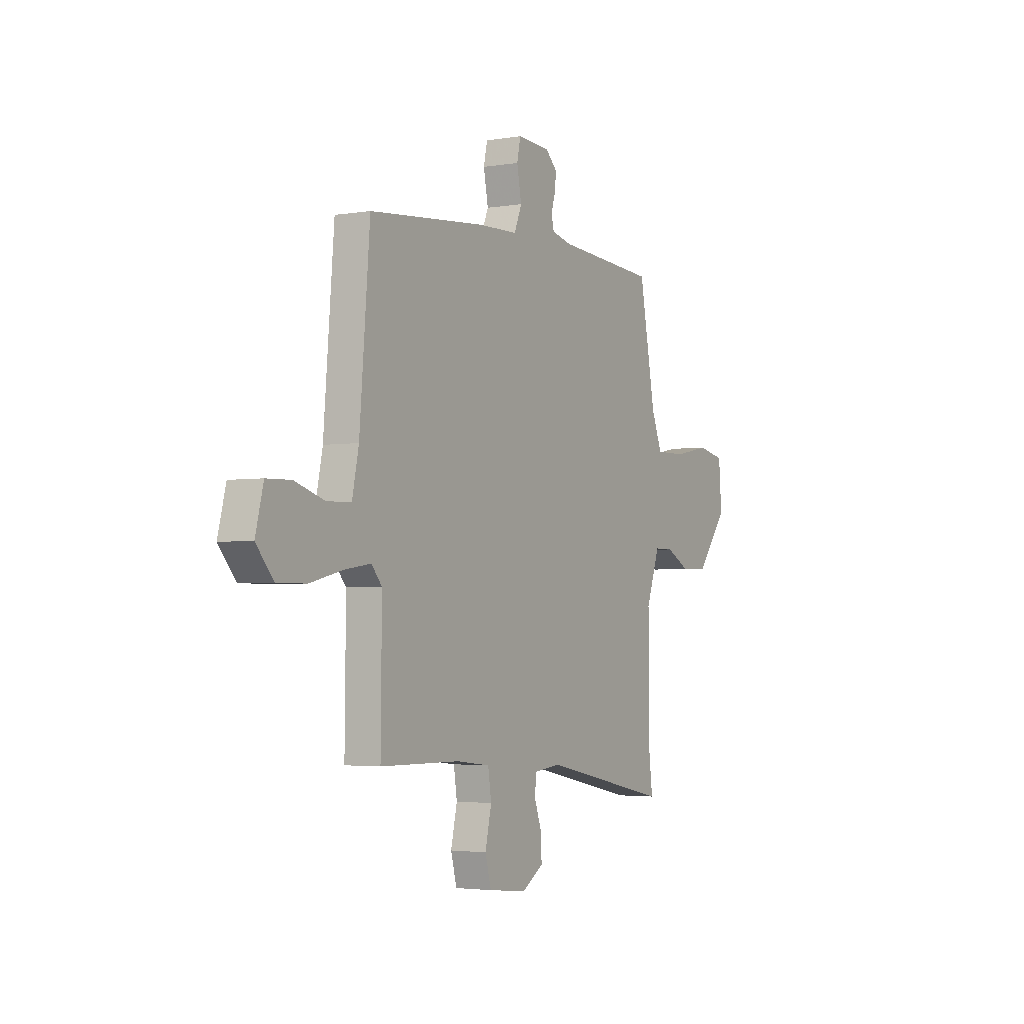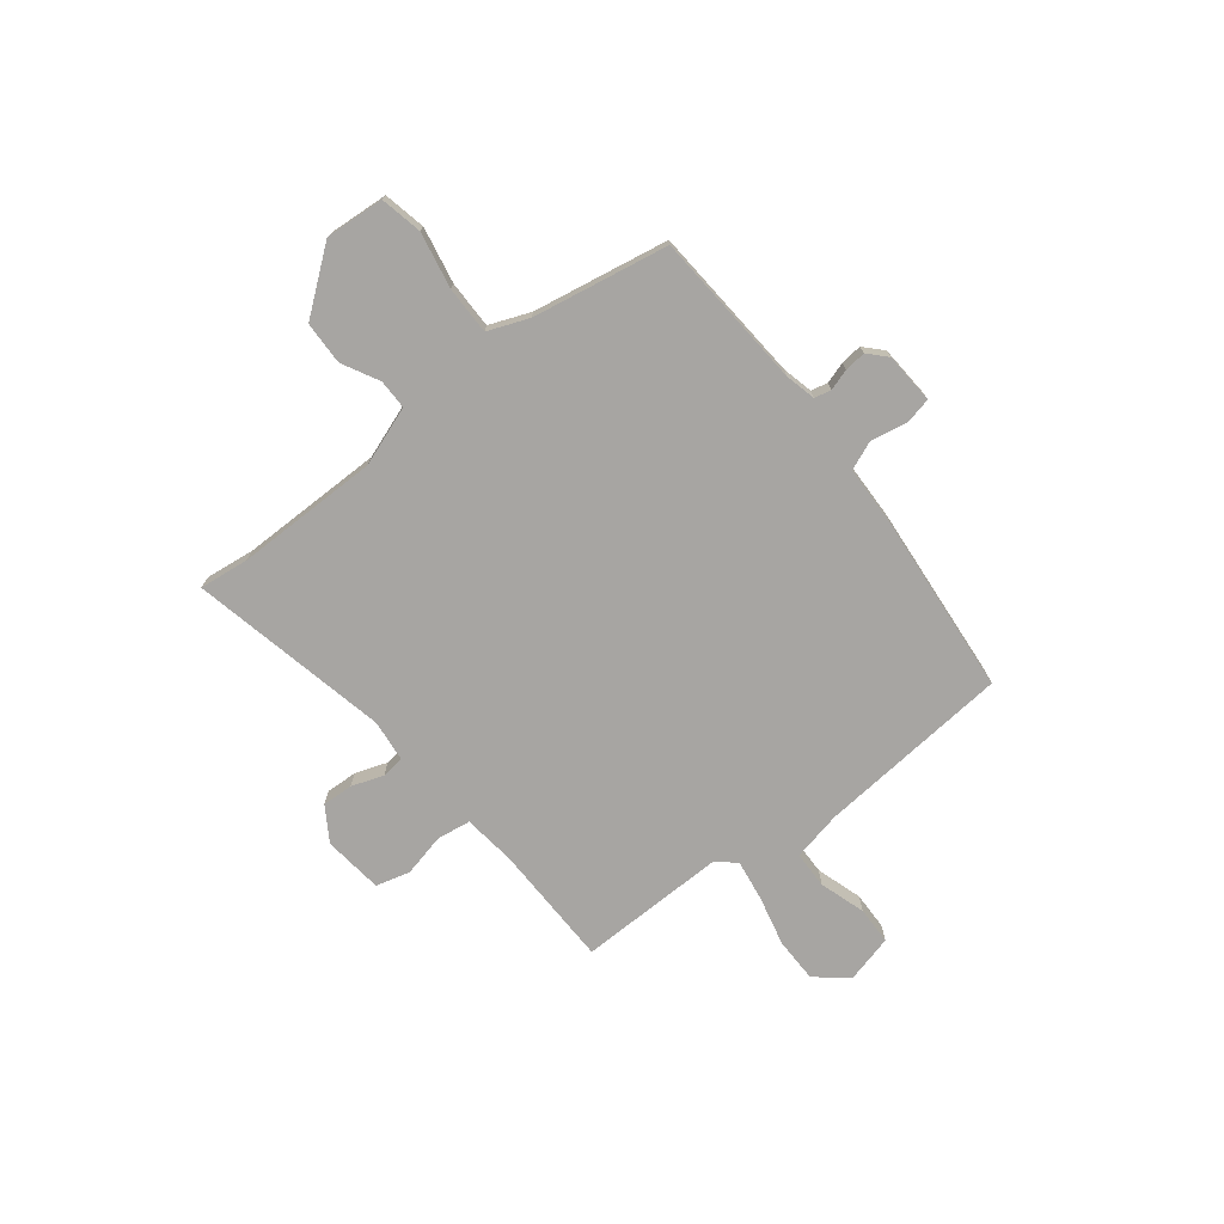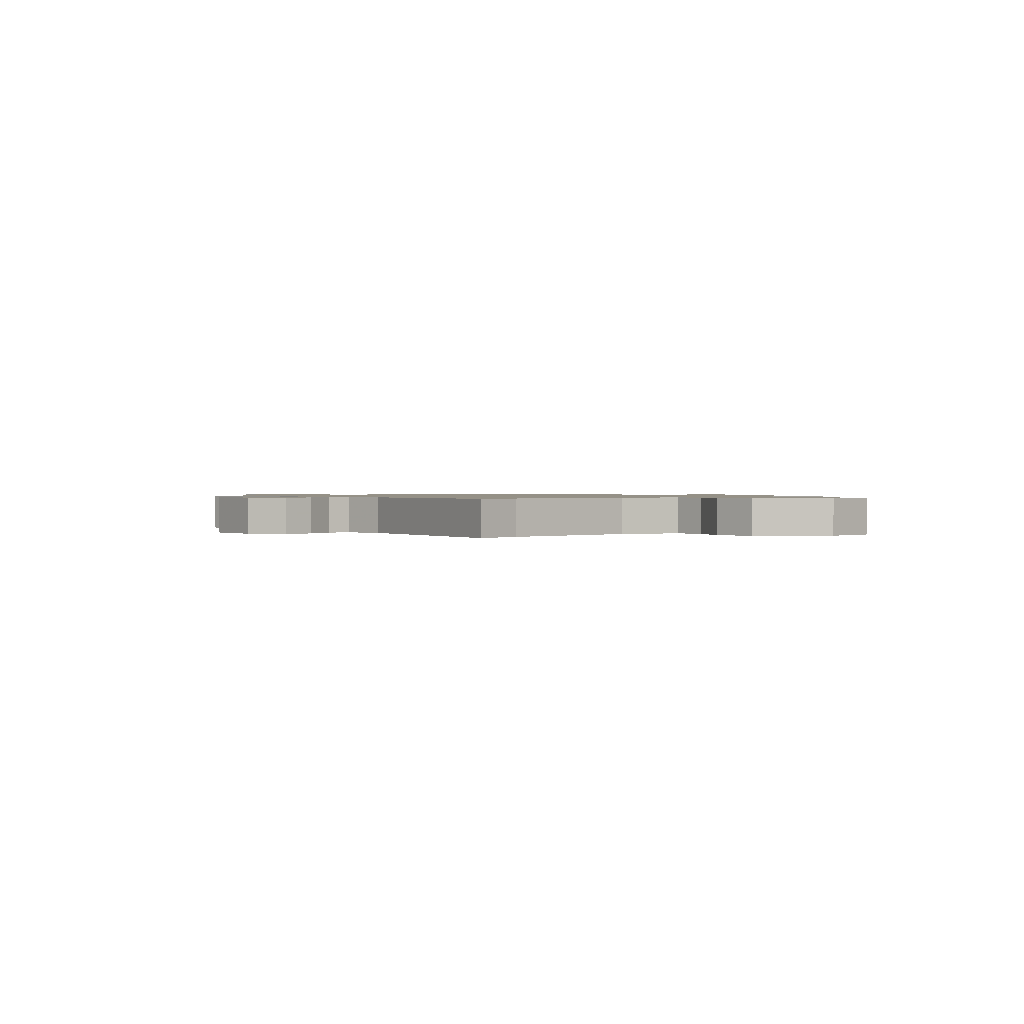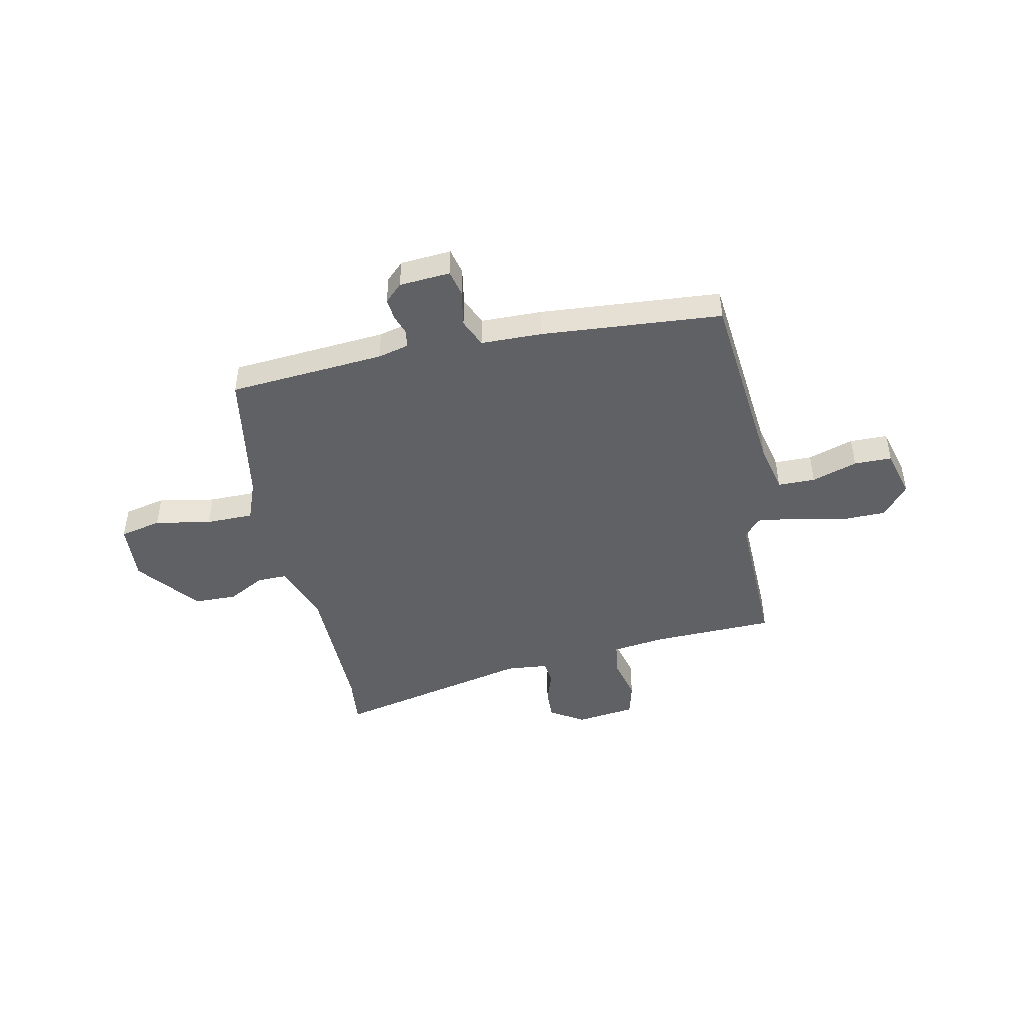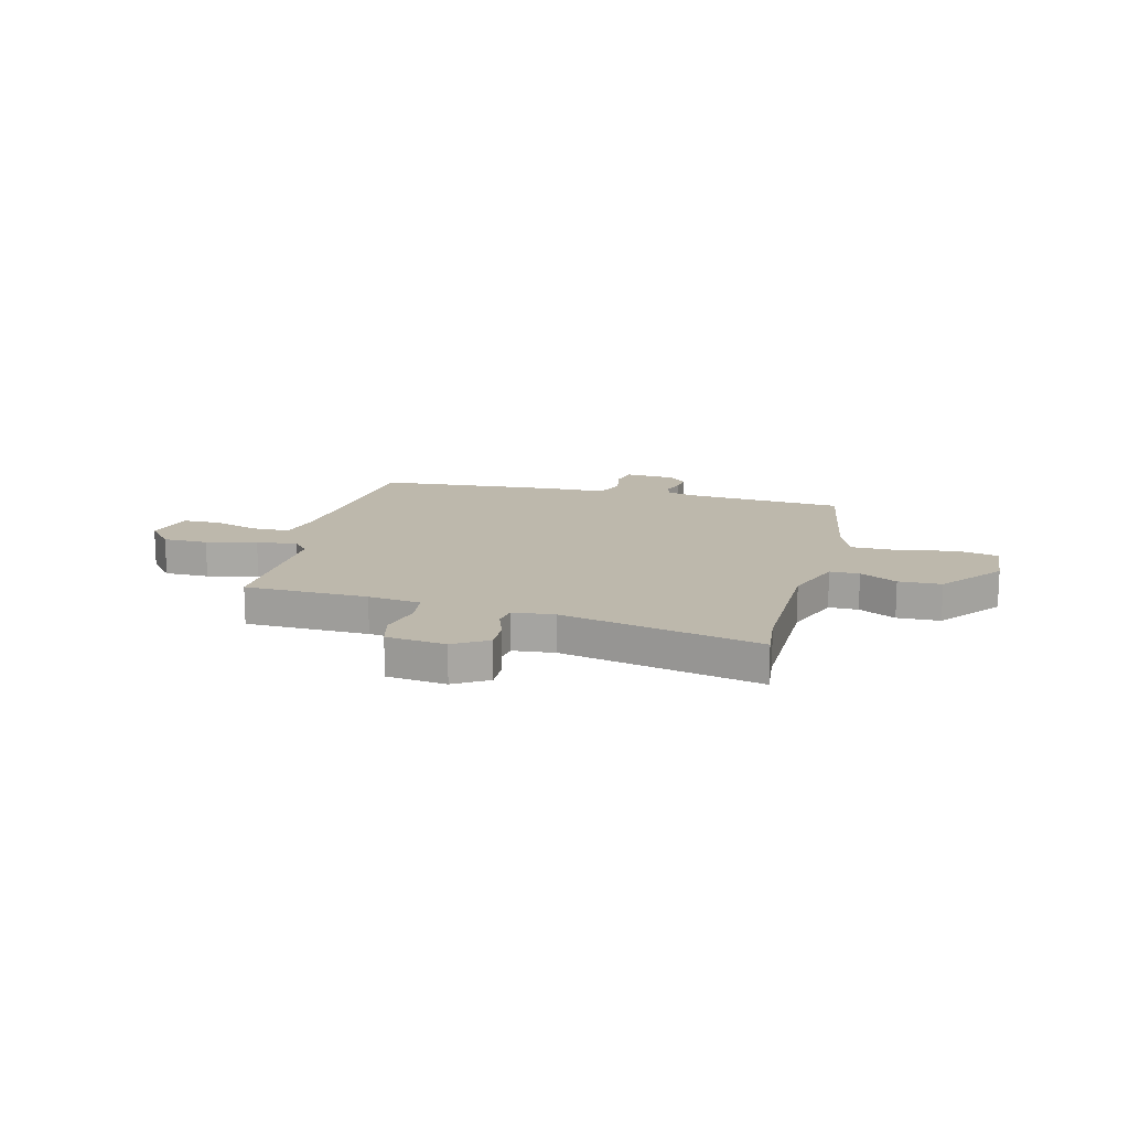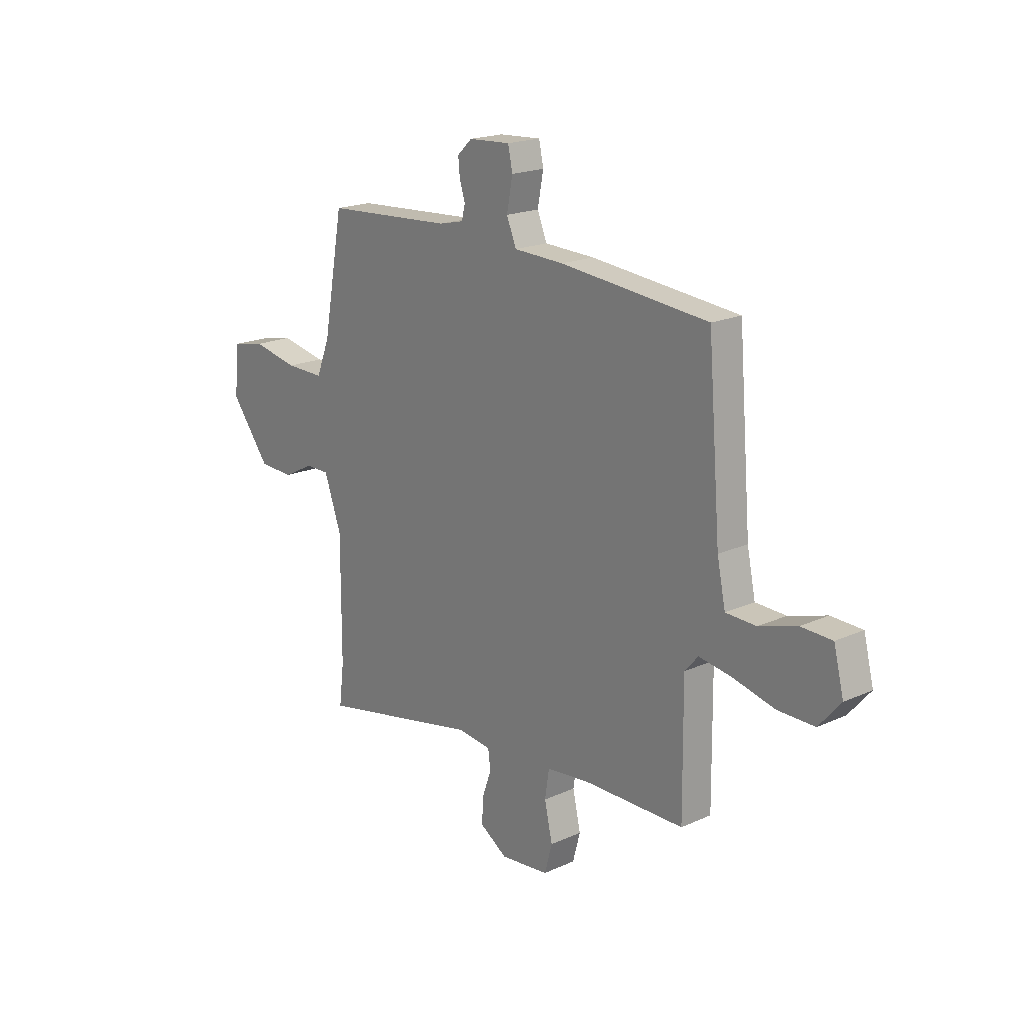
<metadata>
{"format":"obj","ext":"obj","renderer":"f3d","projection":"perspective","resolution":1024,"background":"white","views":[{"elev":-3.1,"azim":119.7,"up":"+Z"},{"elev":-73.9,"azim":-51.7,"up":"+Y"},{"elev":0.9,"azim":-133.1,"up":"+Y"},{"elev":-45.8,"azim":12.7,"up":"+Y"},{"elev":14.8,"azim":-165.0,"up":"+Y"},{"elev":19.2,"azim":49.6,"up":"+Z"}]}
</metadata>
<code>
v 0.518 0.07 0.45
v 0.549 0.07 0.07
v 0.569 0.07 -0.026
v 0.642 0.07 -0.028
v 0.732 0.07 0
v 0.806 0.07 -0.002
v 0.83 0.07 -0.097
v 0.778 0.07 -0.158
v 0.69 0.07 -0.158
v 0.591 0.07 -0.134
v 0.512 0.07 -0.122
v 0.48 0.07 -0.159
v 0.483 0.07 -0.449
v 0.241 0.07 -0.452
v 0.138 0.07 -0.464
v 0.128 0.07 -0.53
v 0.147 0.07 -0.614
v 0.129 0.07 -0.681
v 0.012 0.07 -0.694
v -0.054 0.07 -0.652
v -0.051 0.07 -0.591
v -0.029 0.07 -0.529
v -0.035 0.07 -0.484
v -0.116 0.07 -0.475
v -0.507 0.07 -0.557
v -0.495 0.07 -0.46
v -0.494 0.07 -0.179
v -0.535 0.07 -0.063
v -0.593 0.07 -0.063
v -0.666 0.07 -0.101
v -0.75 0.07 -0.098
v -0.844 0.07 0.024
v -0.835 0.07 0.139
v -0.753 0.07 0.156
v -0.643 0.07 0.134
v -0.55 0.07 0.133
v -0.518 0.07 0.213
v -0.469 0.07 0.478
v -0.162 0.07 0.498
v -0.102 0.07 0.512
v -0.094 0.07 0.545
v -0.107 0.07 0.586
v -0.111 0.07 0.628
v -0.076 0.07 0.661
v 0.024 0.07 0.667
v 0.035 0.07 0.616
v 0.021 0.07 0.543
v 0.044 0.07 0.487
v 0.164 0.07 0.483
v 0.518 0 0.45
v 0.549 0 0.07
v 0.569 0 -0.026
v 0.642 0 -0.028
v 0.732 0 0
v 0.806 0 -0.002
v 0.83 0 -0.097
v 0.778 0 -0.158
v 0.69 0 -0.158
v 0.591 0 -0.134
v 0.512 0 -0.122
v 0.48 0 -0.159
v 0.483 0 -0.449
v 0.241 0 -0.452
v 0.138 0 -0.464
v 0.128 0 -0.53
v 0.147 0 -0.614
v 0.129 0 -0.681
v 0.012 0 -0.694
v -0.054 0 -0.652
v -0.051 0 -0.591
v -0.029 0 -0.529
v -0.035 0 -0.484
v -0.116 0 -0.475
v -0.507 0 -0.557
v -0.495 0 -0.46
v -0.494 0 -0.179
v -0.535 0 -0.063
v -0.593 0 -0.063
v -0.666 0 -0.101
v -0.75 0 -0.098
v -0.844 0 0.024
v -0.835 0 0.139
v -0.753 0 0.156
v -0.643 0 0.134
v -0.55 0 0.133
v -0.518 0 0.213
v -0.469 0 0.478
v -0.162 0 0.498
v -0.102 0 0.512
v -0.094 0 0.545
v -0.107 0 0.586
v -0.111 0 0.628
v -0.076 0 0.661
v 0.024 0 0.667
v 0.035 0 0.616
v 0.021 0 0.543
v 0.044 0 0.487
v 0.164 0 0.483
f 48 49 1 2
f 44 45 46 47
f 44 47 48
f 41 42 43 44
f 41 44 48
f 40 41 48 2
f 37 38 39
f 36 37 39 40
f 32 33 34 35
f 32 35 36
f 29 30 31 32
f 28 29 32 36
f 27 28 36 40
f 24 25 26
f 24 26 27 40
f 19 20 21 22
f 19 22 23
f 16 17 18 19
f 15 16 19 23
f 14 15 23 24
f 12 13 14
f 7 8 9 10
f 7 10 11
f 4 5 6 7
f 3 4 7 11
f 2 3 11 12
f 14 24 40
f 2 12 14 40
f 51 50 98 97
f 96 95 94 93
f 97 96 93
f 93 92 91 90
f 97 93 90
f 51 97 90 89
f 88 87 86
f 89 88 86 85
f 84 83 82 81
f 85 84 81
f 81 80 79 78
f 85 81 78 77
f 89 85 77 76
f 75 74 73
f 89 76 75 73
f 71 70 69 68
f 72 71 68
f 68 67 66 65
f 72 68 65 64
f 73 72 64 63
f 63 62 61
f 59 58 57 56
f 60 59 56
f 56 55 54 53
f 60 56 53 52
f 61 60 52 51
f 89 73 63
f 89 63 61 51
f 1 50 51 2
f 2 51 52 3
f 3 52 53 4
f 4 53 54 5
f 5 54 55 6
f 6 55 56 7
f 7 56 57 8
f 8 57 58 9
f 9 58 59 10
f 10 59 60 11
f 11 60 61 12
f 12 61 62 13
f 13 62 63 14
f 14 63 64 15
f 15 64 65 16
f 16 65 66 17
f 17 66 67 18
f 18 67 68 19
f 19 68 69 20
f 20 69 70 21
f 21 70 71 22
f 22 71 72 23
f 23 72 73 24
f 24 73 74 25
f 25 74 75 26
f 26 75 76 27
f 27 76 77 28
f 28 77 78 29
f 29 78 79 30
f 30 79 80 31
f 31 80 81 32
f 32 81 82 33
f 33 82 83 34
f 34 83 84 35
f 35 84 85 36
f 36 85 86 37
f 37 86 87 38
f 38 87 88 39
f 39 88 89 40
f 40 89 90 41
f 41 90 91 42
f 42 91 92 43
f 43 92 93 44
f 44 93 94 45
f 45 94 95 46
f 46 95 96 47
f 47 96 97 48
f 48 97 98 49
f 49 98 50 1

</code>
